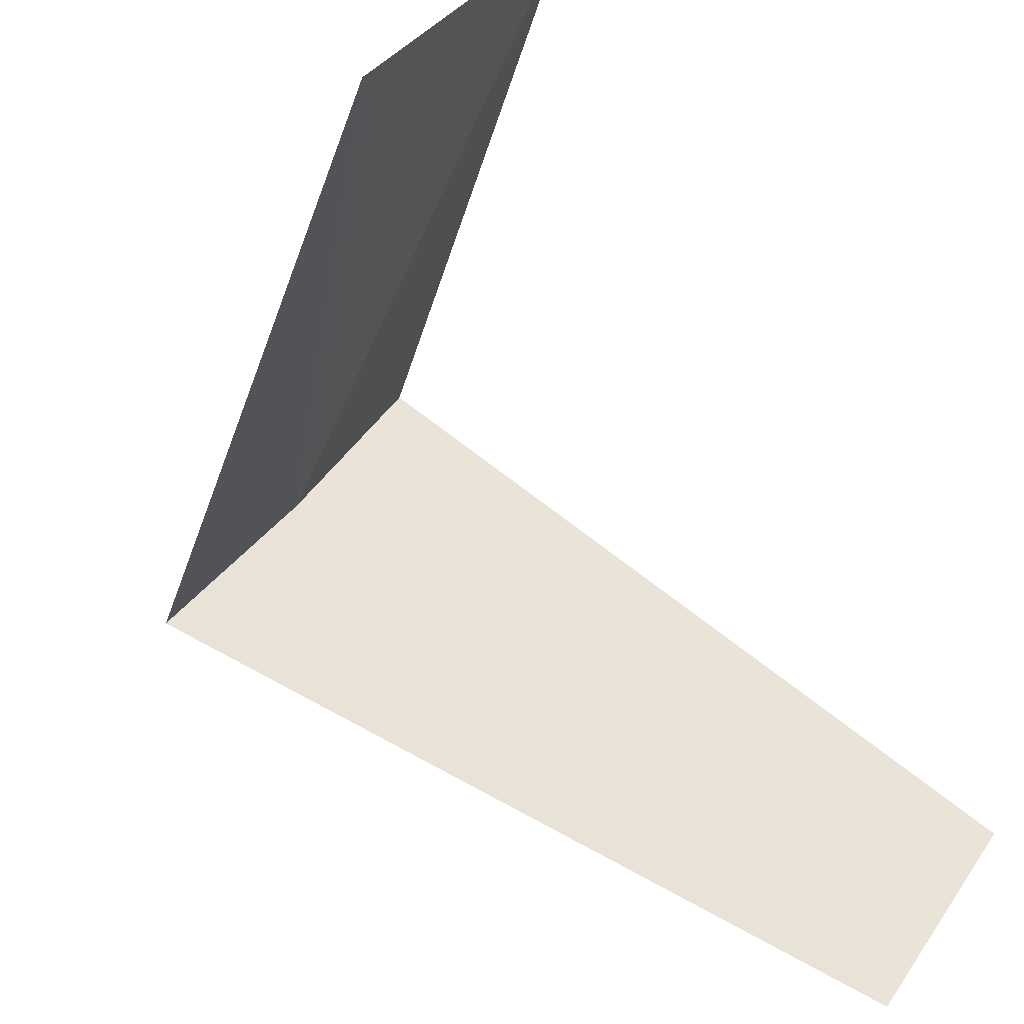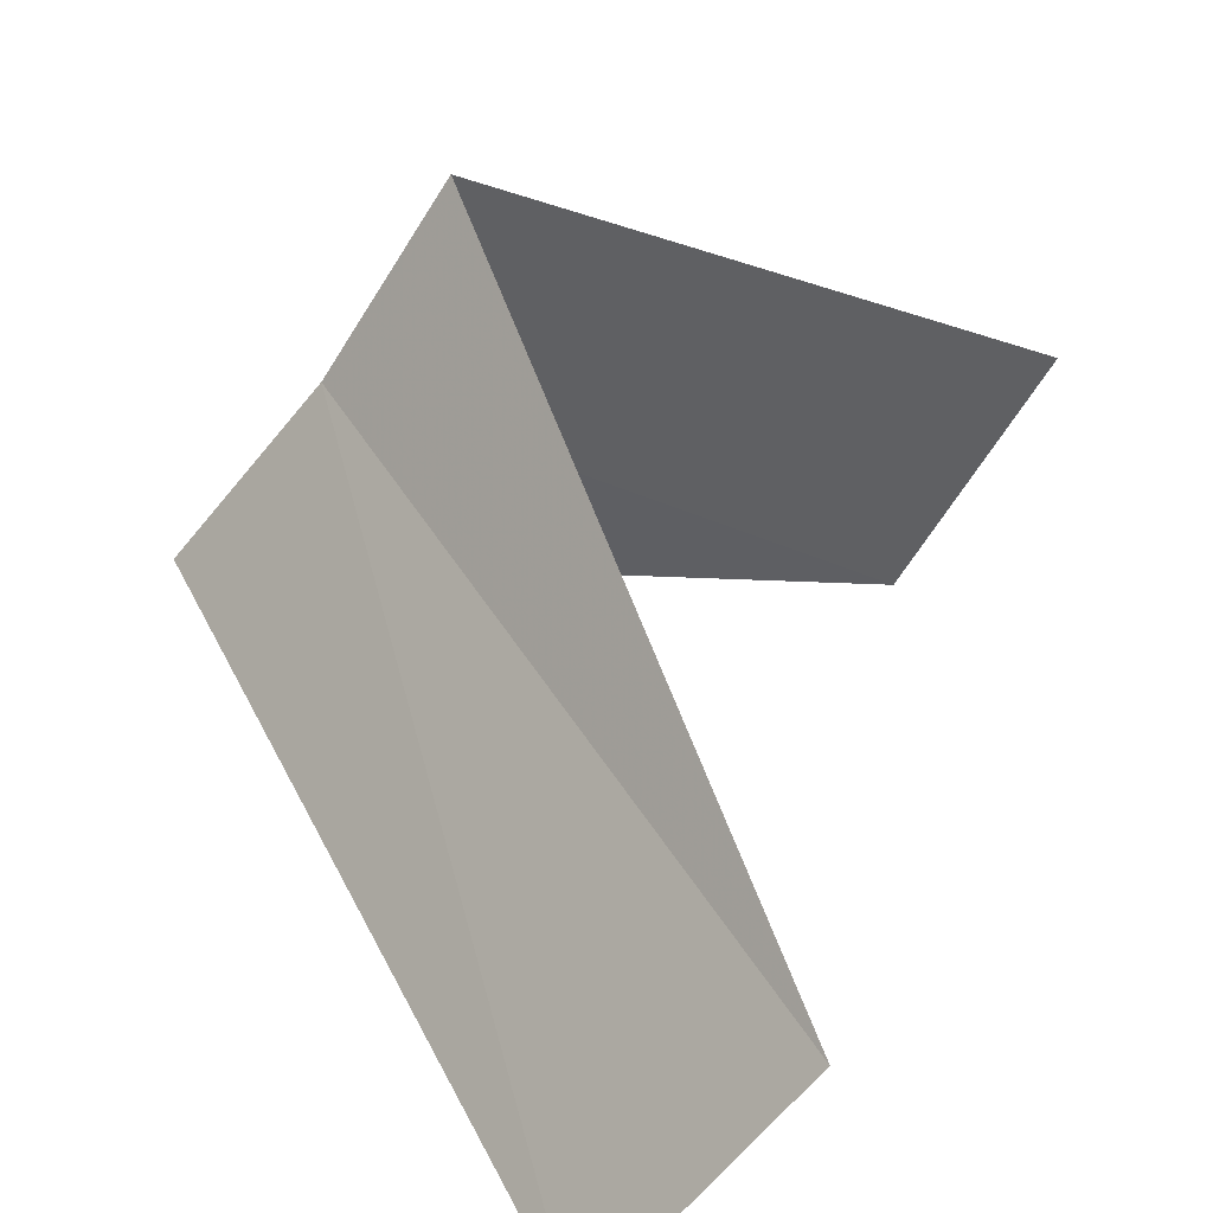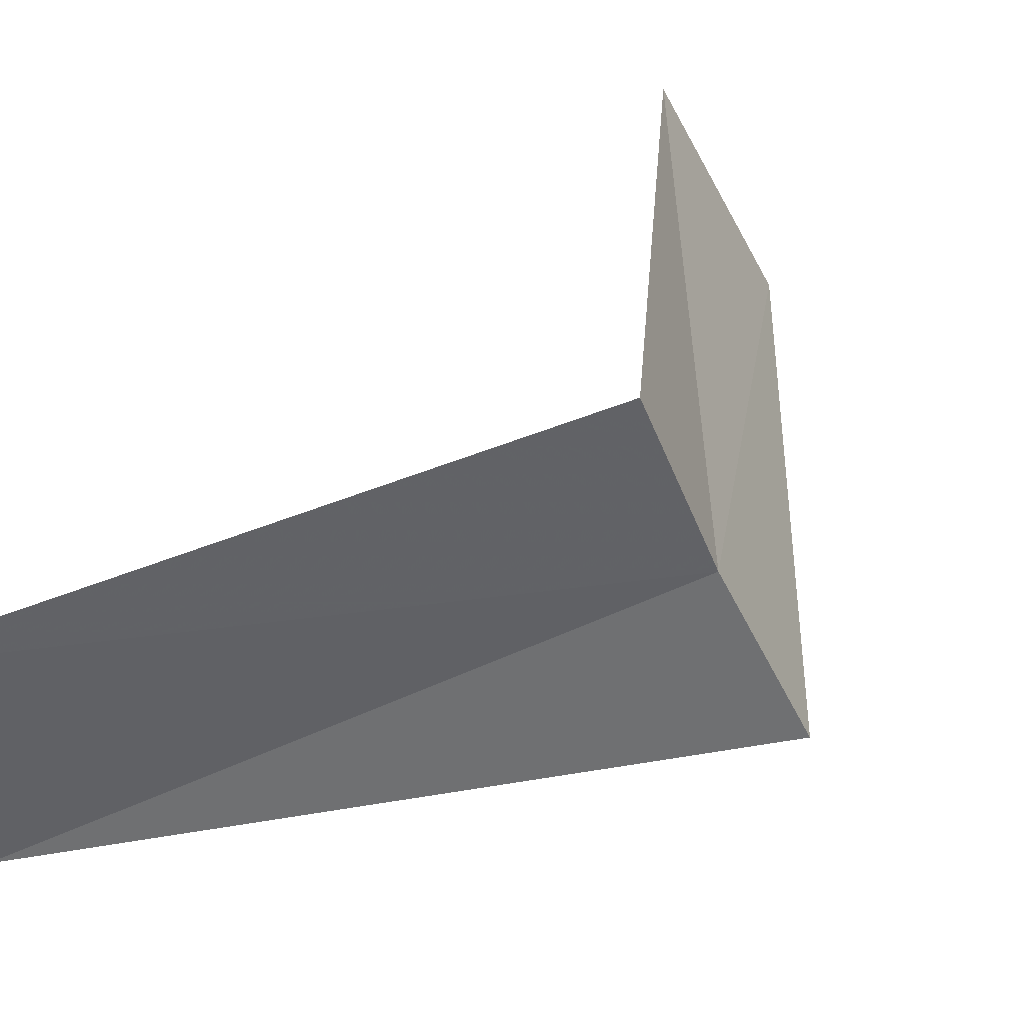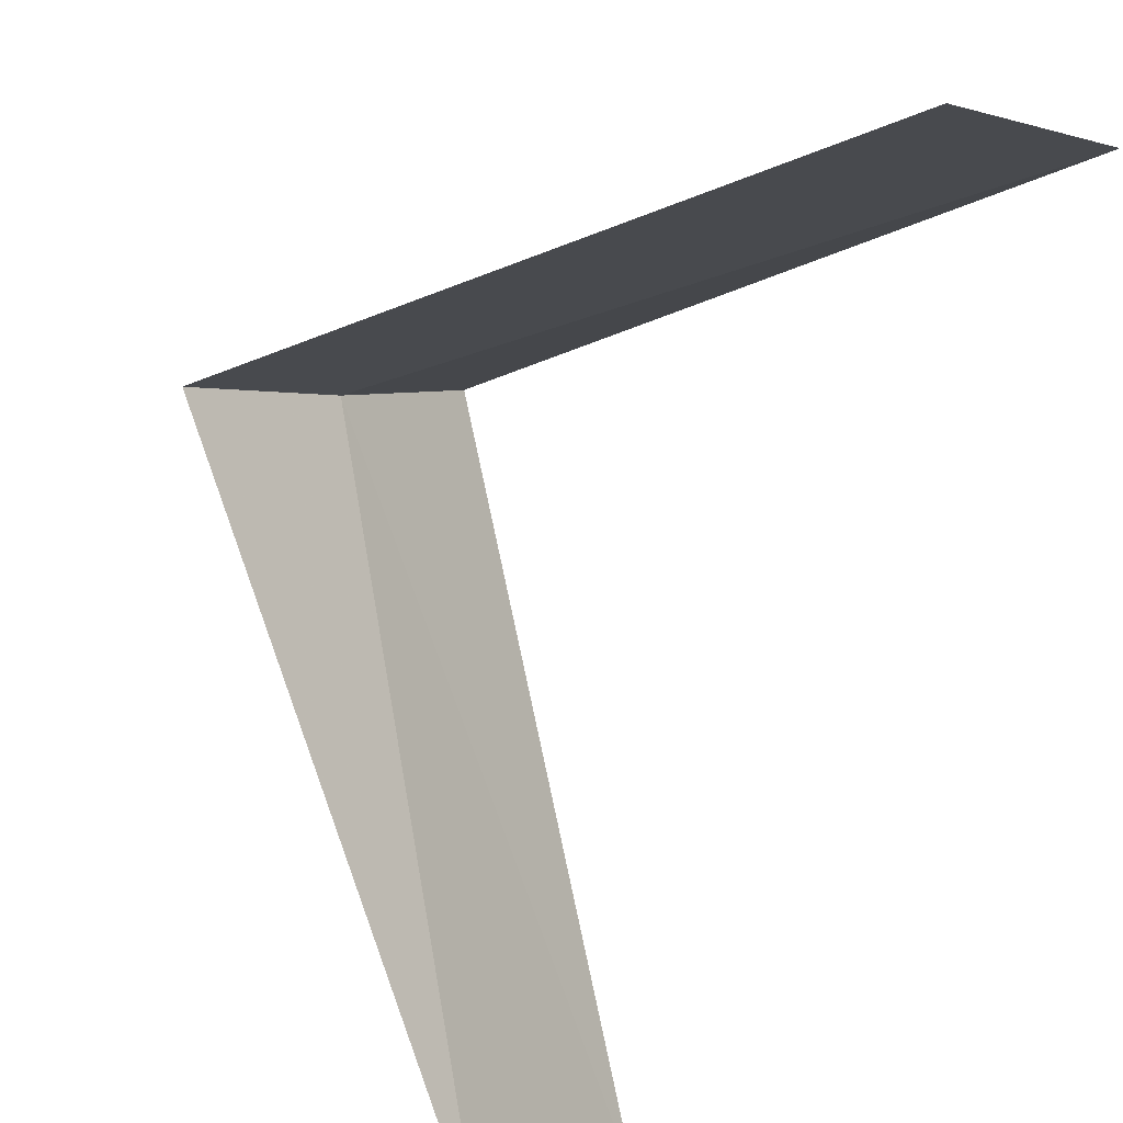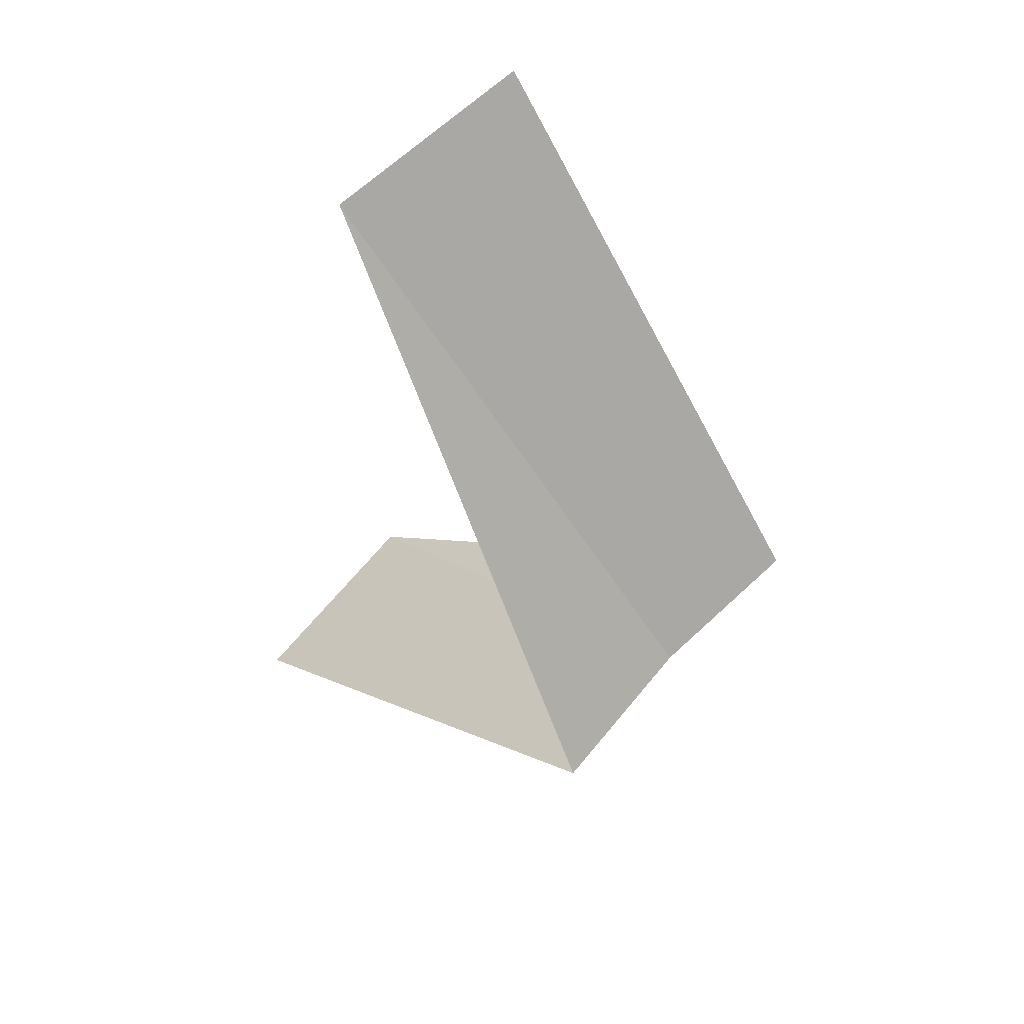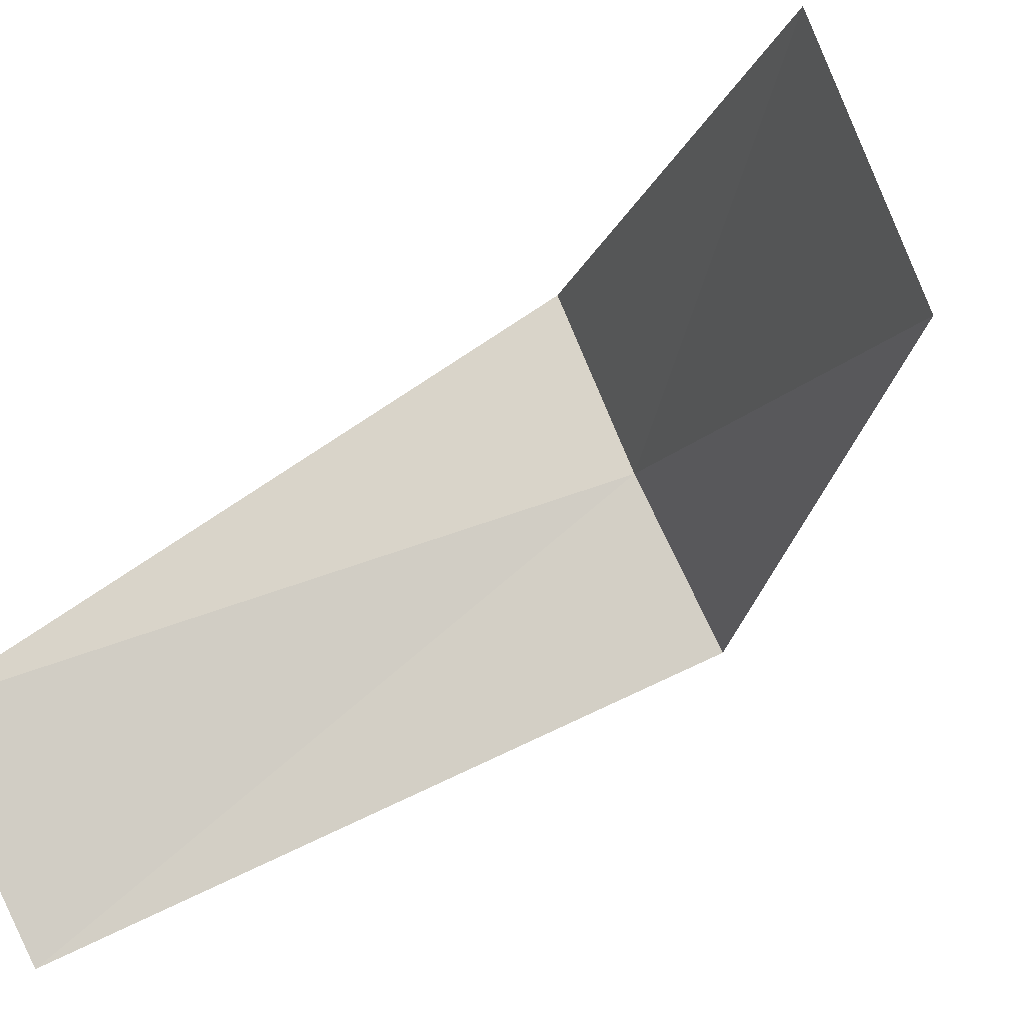
<metadata>
{"format":"obj","ext":"obj","renderer":"f3d","projection":"perspective","resolution":1024,"background":"white","views":[{"elev":-67.6,"azim":17.0,"up":"+Y"},{"elev":17.5,"azim":6.6,"up":"+Y"},{"elev":65.6,"azim":-142.6,"up":"+Y"},{"elev":-74.7,"azim":-28.2,"up":"+Y"},{"elev":69.2,"azim":-173.5,"up":"+Z"},{"elev":-34.6,"azim":123.8,"up":"+Y"}]}
</metadata>
<code>
v 2.427 -1.763 16.8
v 2.187 -2.054 16.76
v 3.236 -2.351 15.8
v 3.505 -1.927 15.84
v 2.629 -1.445 16.84
v 2.916 -2.738 17.76
v 3.236 -2.351 17.8
f 1 2 3
f 1 3 4
f 1 4 5
f 1 6 2
f 1 7 6
f 1 5 7

</code>
